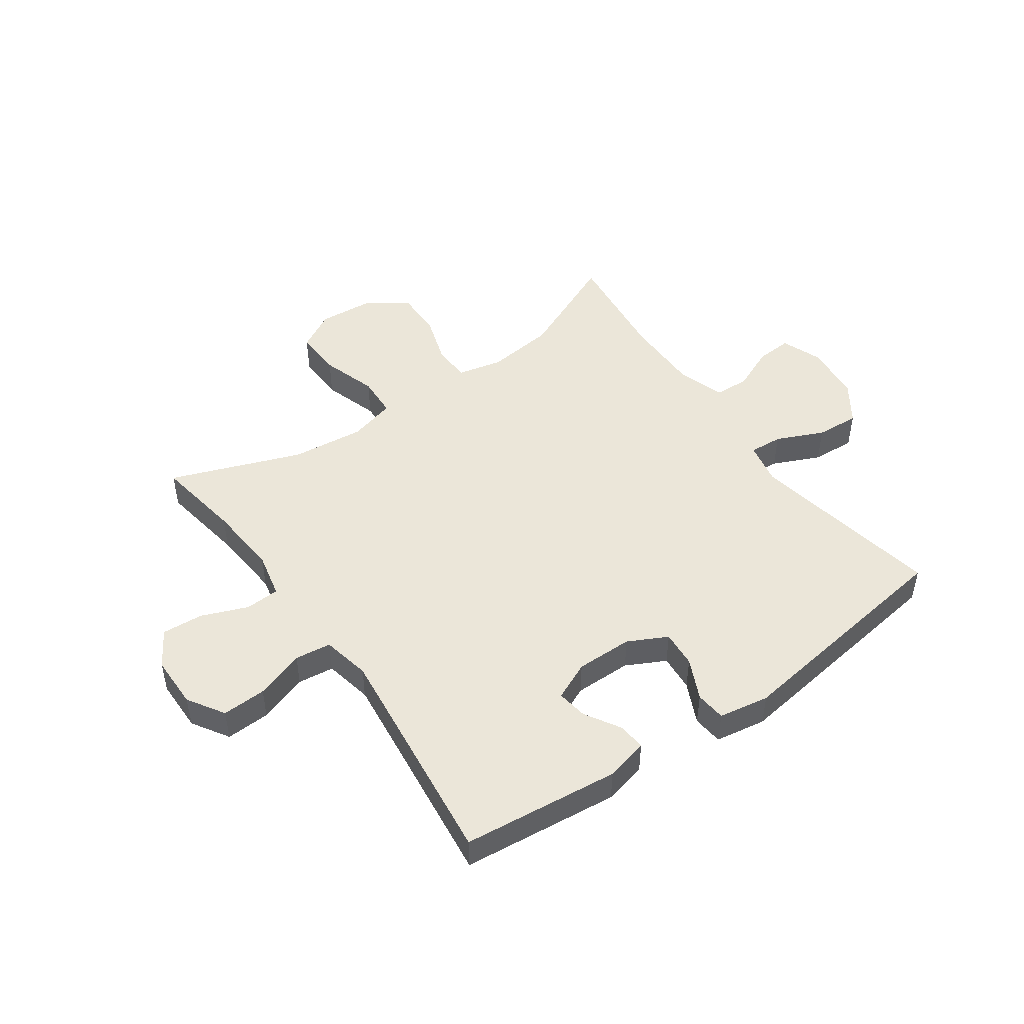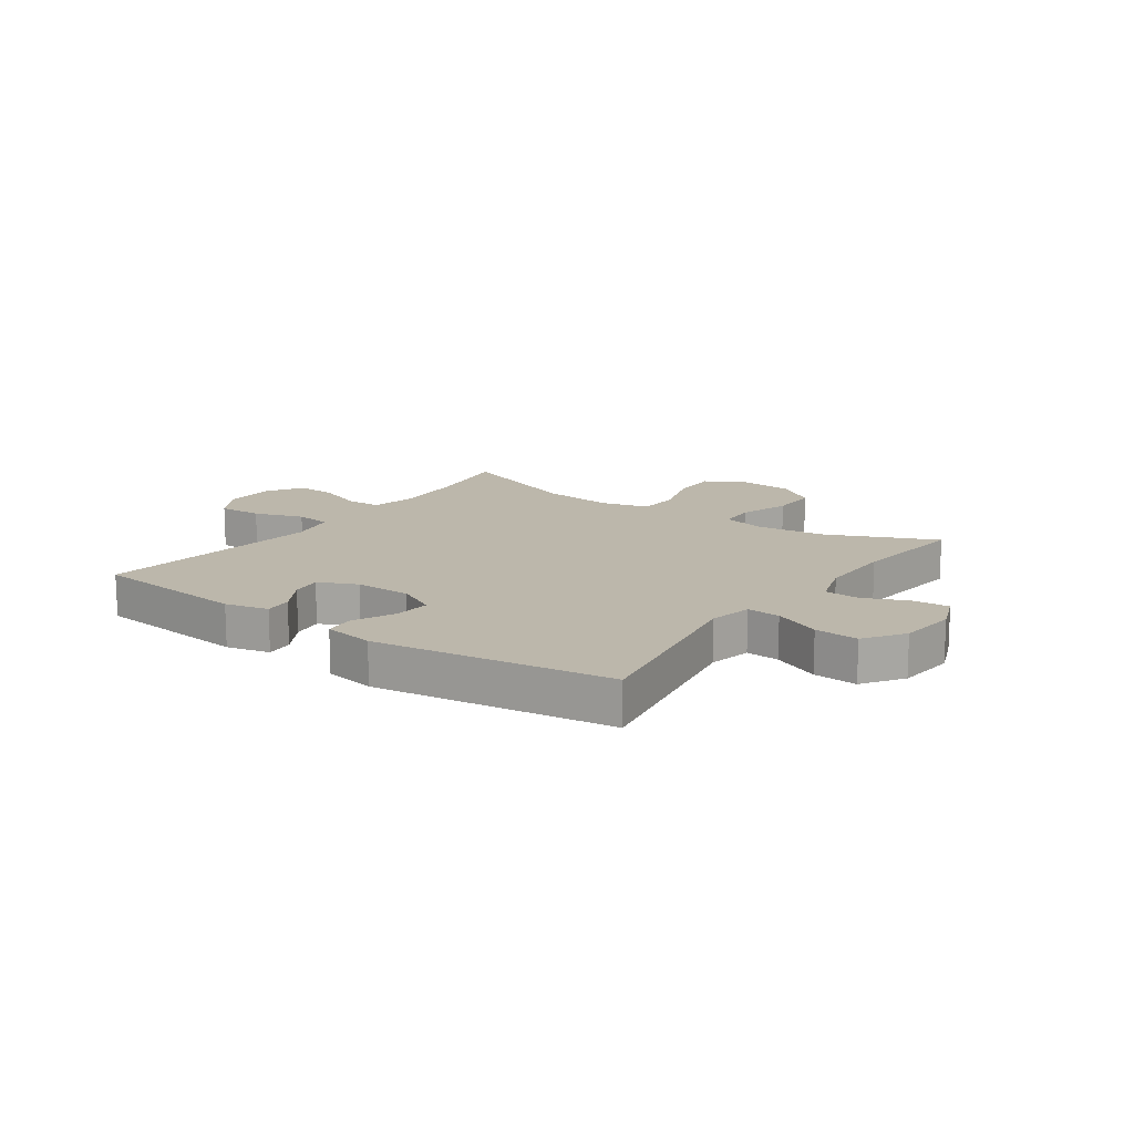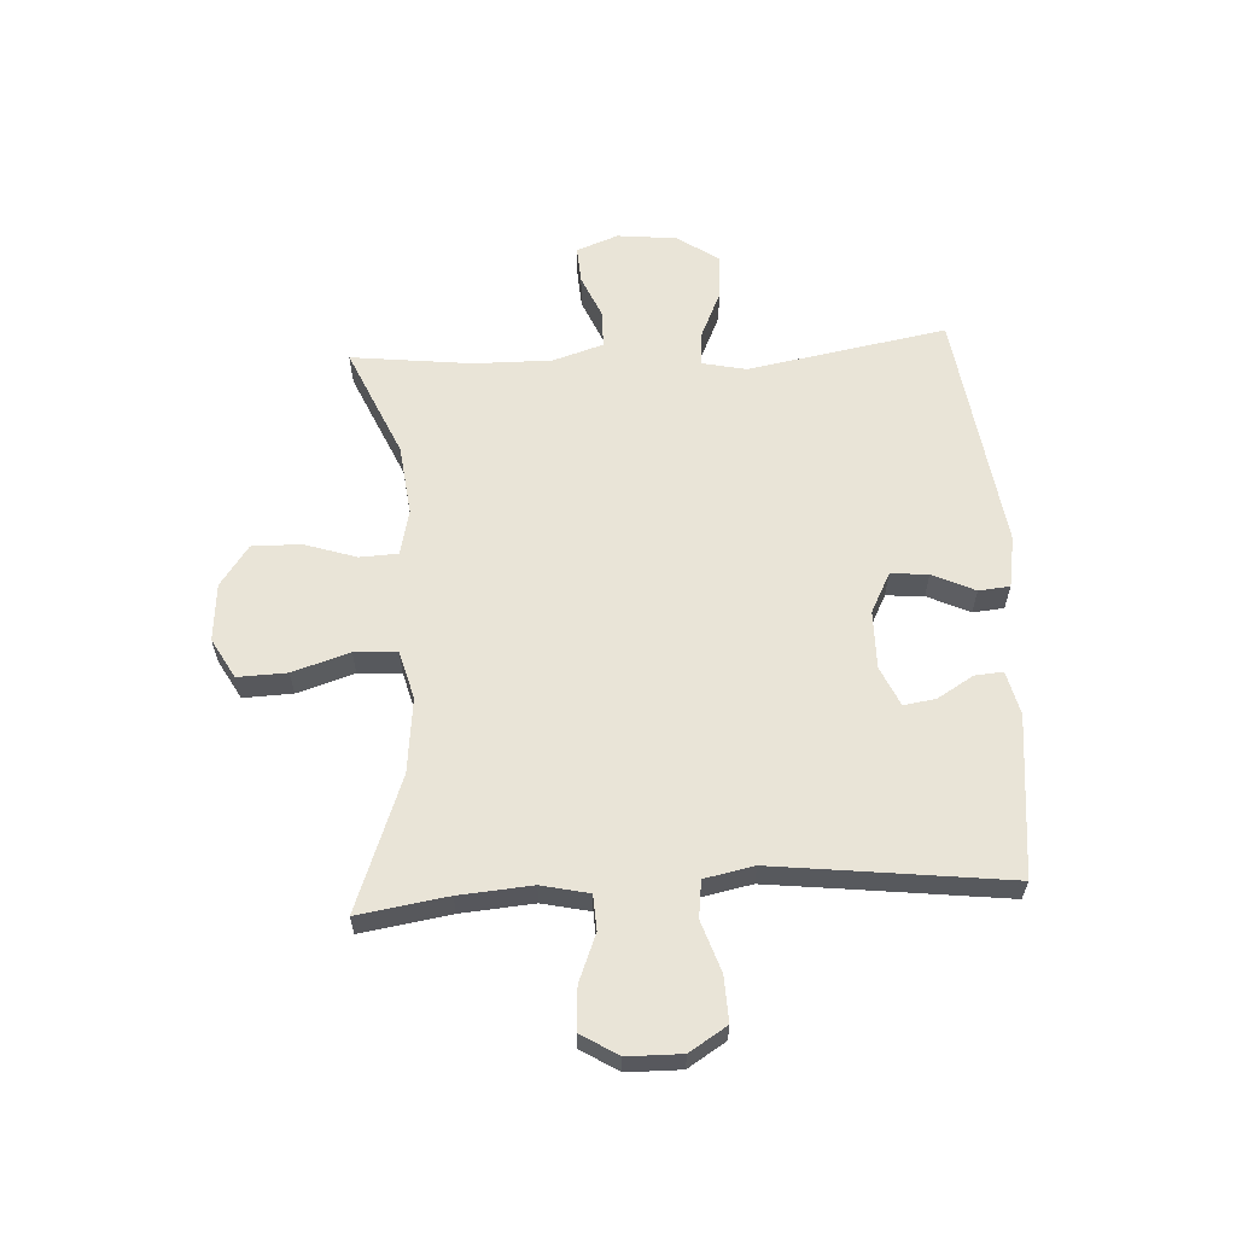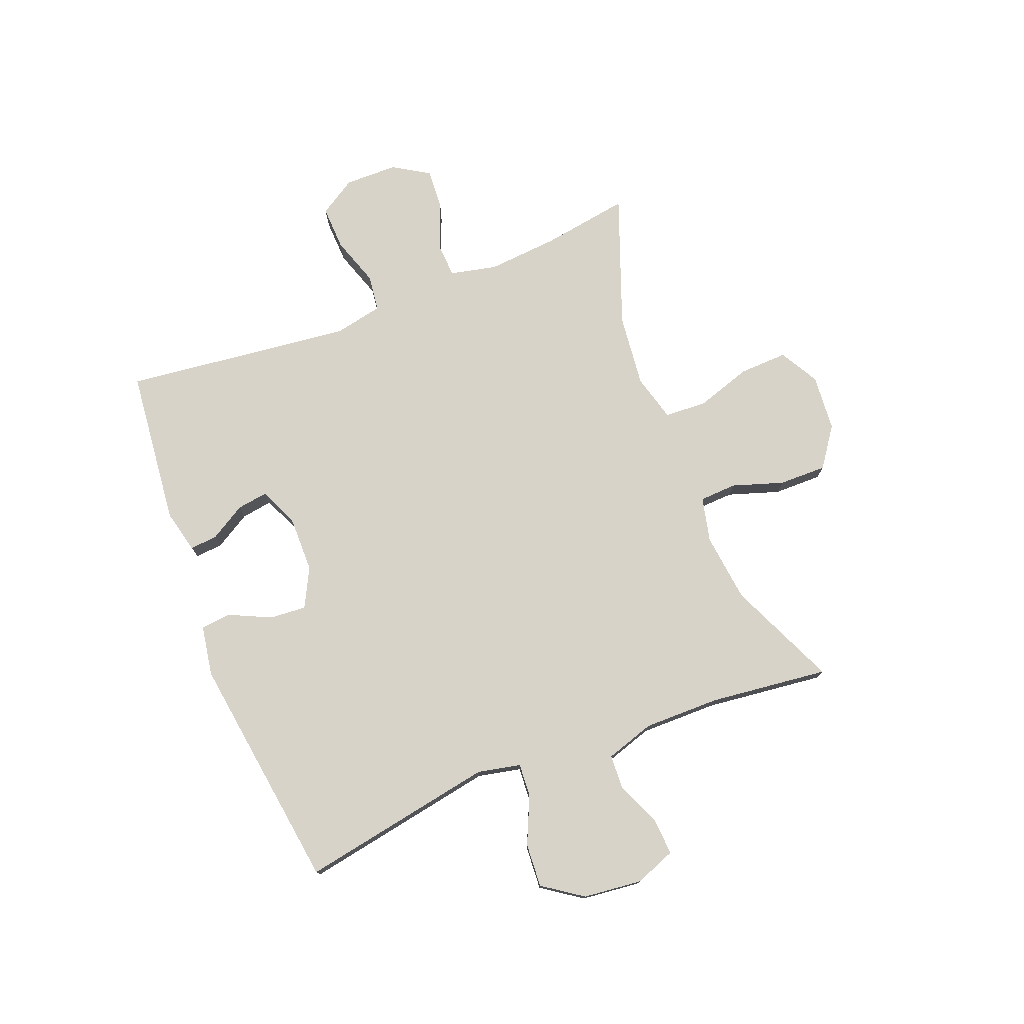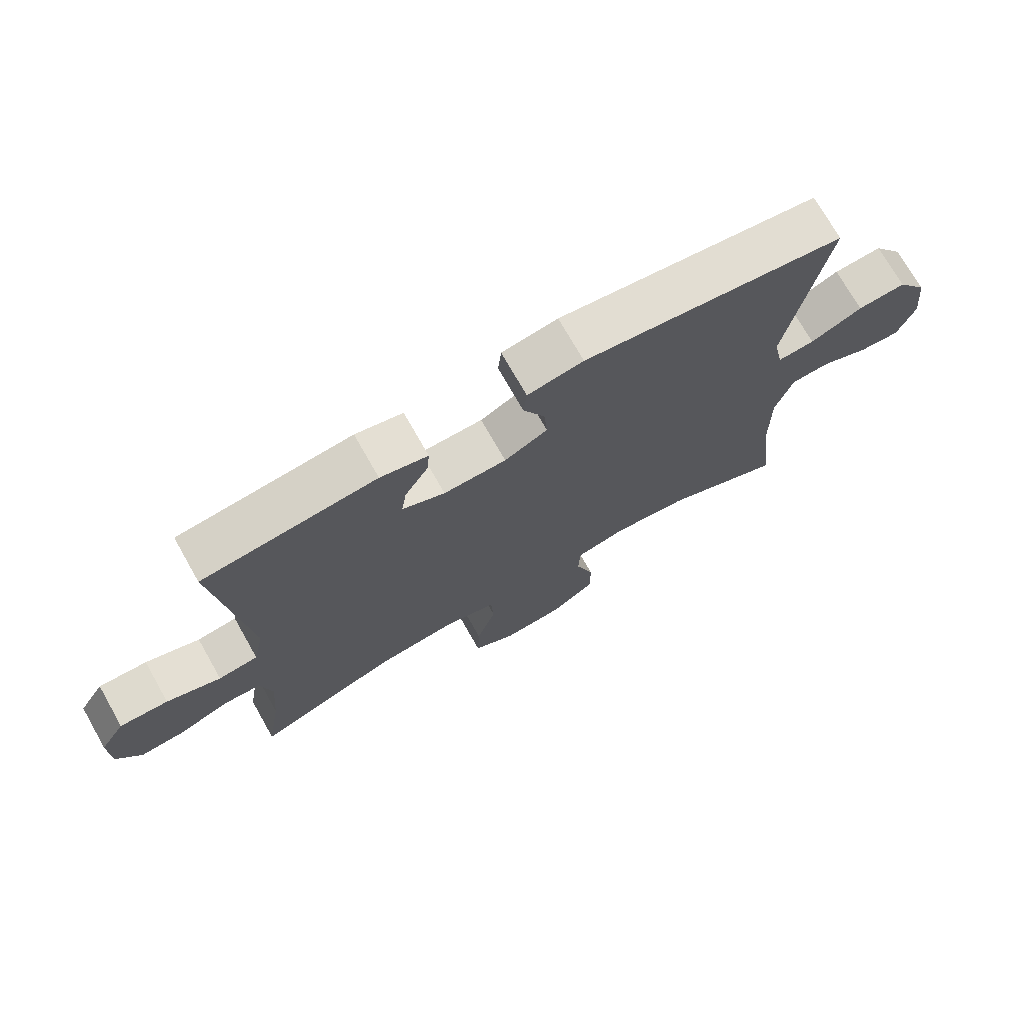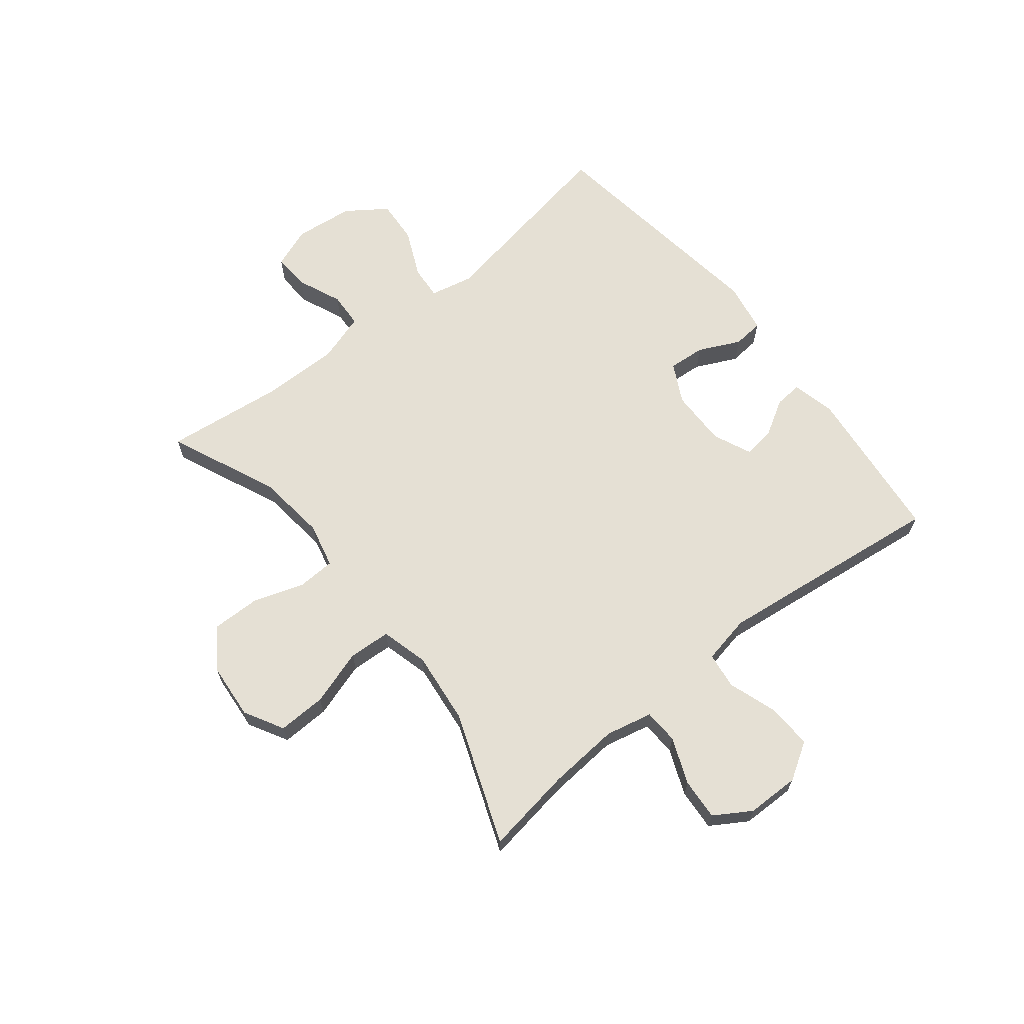
<metadata>
{"format":"obj","ext":"obj","renderer":"f3d","projection":"perspective","resolution":1024,"background":"white","views":[{"elev":48.0,"azim":-35.3,"up":"+Y"},{"elev":14.4,"azim":35.2,"up":"+Y"},{"elev":60.8,"azim":-93.2,"up":"+Y"},{"elev":76.2,"azim":68.5,"up":"+Y"},{"elev":72.8,"azim":-29.6,"up":"+Z"},{"elev":65.9,"azim":-128.4,"up":"+Y"}]}
</metadata>
<code>
v -0.5 0.07 0.5
v -0.226 0.07 0.529
v -0.151 0.07 0.511
v -0.155 0.07 0.463
v -0.192 0.07 0.401
v -0.2 0.07 0.347
v -0.133 0.07 0.317
v -0.034 0.07 0.318
v 0.034 0.07 0.353
v 0.029 0.07 0.417
v -0.005 0.07 0.489
v 0 0.07 0.542
v 0.088 0.07 0.557
v 0.5 0.07 0.5
v 0.439 0.07 0.161
v 0.455 0.07 0.086
v 0.513 0.07 0.09
v 0.595 0.07 0.127
v 0.671 0.07 0.132
v 0.719 0.07 0.063
v 0.73 0.07 -0.039
v 0.703 0.07 -0.11
v 0.64 0.07 -0.106
v 0.563 0.07 -0.073
v 0.502 0.07 -0.076
v 0.475 0.07 -0.161
v 0.476 0.07 -0.294
v 0.5 0.07 -0.5
v 0.312 0.07 -0.417
v 0.192 0.07 -0.403
v 0.114 0.07 -0.421
v 0.111 0.07 -0.486
v 0.14 0.07 -0.575
v 0.141 0.07 -0.658
v 0.072 0.07 -0.707
v -0.026 0.07 -0.715
v -0.094 0.07 -0.677
v -0.091 0.07 -0.593
v -0.06 0.07 -0.496
v -0.064 0.07 -0.423
v -0.146 0.07 -0.401
v -0.273 0.07 -0.415
v -0.5 0.07 -0.5
v -0.476 0.07 -0.348
v -0.466 0.07 -0.224
v -0.484 0.07 -0.143
v -0.544 0.07 -0.14
v -0.624 0.07 -0.172
v -0.696 0.07 -0.177
v -0.735 0.07 -0.114
v -0.736 0.07 -0.022
v -0.696 0.07 0.042
v -0.619 0.07 0.039
v -0.533 0.07 0.01
v -0.47 0.07 0.018
v -0.453 0.07 0.102
v -0.468 0.07 0.231
v -0.5 0 0.5
v -0.226 0 0.529
v -0.151 0 0.511
v -0.155 0 0.463
v -0.192 0 0.401
v -0.2 0 0.347
v -0.133 0 0.317
v -0.034 0 0.318
v 0.034 0 0.353
v 0.029 0 0.417
v -0.005 0 0.489
v 0 0 0.542
v 0.088 0 0.557
v 0.5 0 0.5
v 0.439 0 0.161
v 0.455 0 0.086
v 0.513 0 0.09
v 0.595 0 0.127
v 0.671 0 0.132
v 0.719 0 0.063
v 0.73 0 -0.039
v 0.703 0 -0.11
v 0.64 0 -0.106
v 0.563 0 -0.073
v 0.502 0 -0.076
v 0.475 0 -0.161
v 0.476 0 -0.294
v 0.5 0 -0.5
v 0.312 0 -0.417
v 0.192 0 -0.403
v 0.114 0 -0.421
v 0.111 0 -0.486
v 0.14 0 -0.575
v 0.141 0 -0.658
v 0.072 0 -0.707
v -0.026 0 -0.715
v -0.094 0 -0.677
v -0.091 0 -0.593
v -0.06 0 -0.496
v -0.064 0 -0.423
v -0.146 0 -0.401
v -0.273 0 -0.415
v -0.5 0 -0.5
v -0.476 0 -0.348
v -0.466 0 -0.224
v -0.484 0 -0.143
v -0.544 0 -0.14
v -0.624 0 -0.172
v -0.696 0 -0.177
v -0.735 0 -0.114
v -0.736 0 -0.022
v -0.696 0 0.042
v -0.619 0 0.039
v -0.533 0 0.01
v -0.47 0 0.018
v -0.453 0 0.102
v -0.468 0 0.231
f 51 52 53 54
f 51 54 55
f 50 51 55
f 47 48 49 50
f 46 47 50 55
f 45 46 55 56
f 42 43 44
f 41 42 44 45
f 40 41 45 56
f 36 37 38 39
f 36 39 40
f 35 36 40
f 32 33 34 35
f 31 32 35 40
f 30 31 40 56
f 27 28 29
f 26 27 29 30
f 25 26 30 56
f 21 22 23 24
f 17 18 19 20
f 16 17 20 21
f 12 13 14 15
f 10 11 12 15
f 9 10 15 16
f 8 9 16
f 7 8 16
f 2 3 4 5
f 57 1 2 5
f 57 5 6
f 56 57 6 7
f 21 24 25 56
f 7 16 21 56
f 111 110 109 108
f 112 111 108
f 112 108 107
f 107 106 105 104
f 112 107 104 103
f 113 112 103 102
f 101 100 99
f 102 101 99 98
f 113 102 98 97
f 96 95 94 93
f 97 96 93
f 97 93 92
f 92 91 90 89
f 97 92 89 88
f 113 97 88 87
f 86 85 84
f 87 86 84 83
f 113 87 83 82
f 81 80 79 78
f 77 76 75 74
f 78 77 74 73
f 72 71 70 69
f 72 69 68 67
f 73 72 67 66
f 73 66 65
f 73 65 64
f 62 61 60 59
f 62 59 58 114
f 63 62 114
f 64 63 114 113
f 113 82 81 78
f 113 78 73 64
f 1 58 59 2
f 2 59 60 3
f 3 60 61 4
f 4 61 62 5
f 5 62 63 6
f 6 63 64 7
f 7 64 65 8
f 8 65 66 9
f 9 66 67 10
f 10 67 68 11
f 11 68 69 12
f 12 69 70 13
f 13 70 71 14
f 14 71 72 15
f 15 72 73 16
f 16 73 74 17
f 17 74 75 18
f 18 75 76 19
f 19 76 77 20
f 20 77 78 21
f 21 78 79 22
f 22 79 80 23
f 23 80 81 24
f 24 81 82 25
f 25 82 83 26
f 26 83 84 27
f 27 84 85 28
f 28 85 86 29
f 29 86 87 30
f 30 87 88 31
f 31 88 89 32
f 32 89 90 33
f 33 90 91 34
f 34 91 92 35
f 35 92 93 36
f 36 93 94 37
f 37 94 95 38
f 38 95 96 39
f 39 96 97 40
f 40 97 98 41
f 41 98 99 42
f 42 99 100 43
f 43 100 101 44
f 44 101 102 45
f 45 102 103 46
f 46 103 104 47
f 47 104 105 48
f 48 105 106 49
f 49 106 107 50
f 50 107 108 51
f 51 108 109 52
f 52 109 110 53
f 53 110 111 54
f 54 111 112 55
f 55 112 113 56
f 56 113 114 57
f 57 114 58 1

</code>
